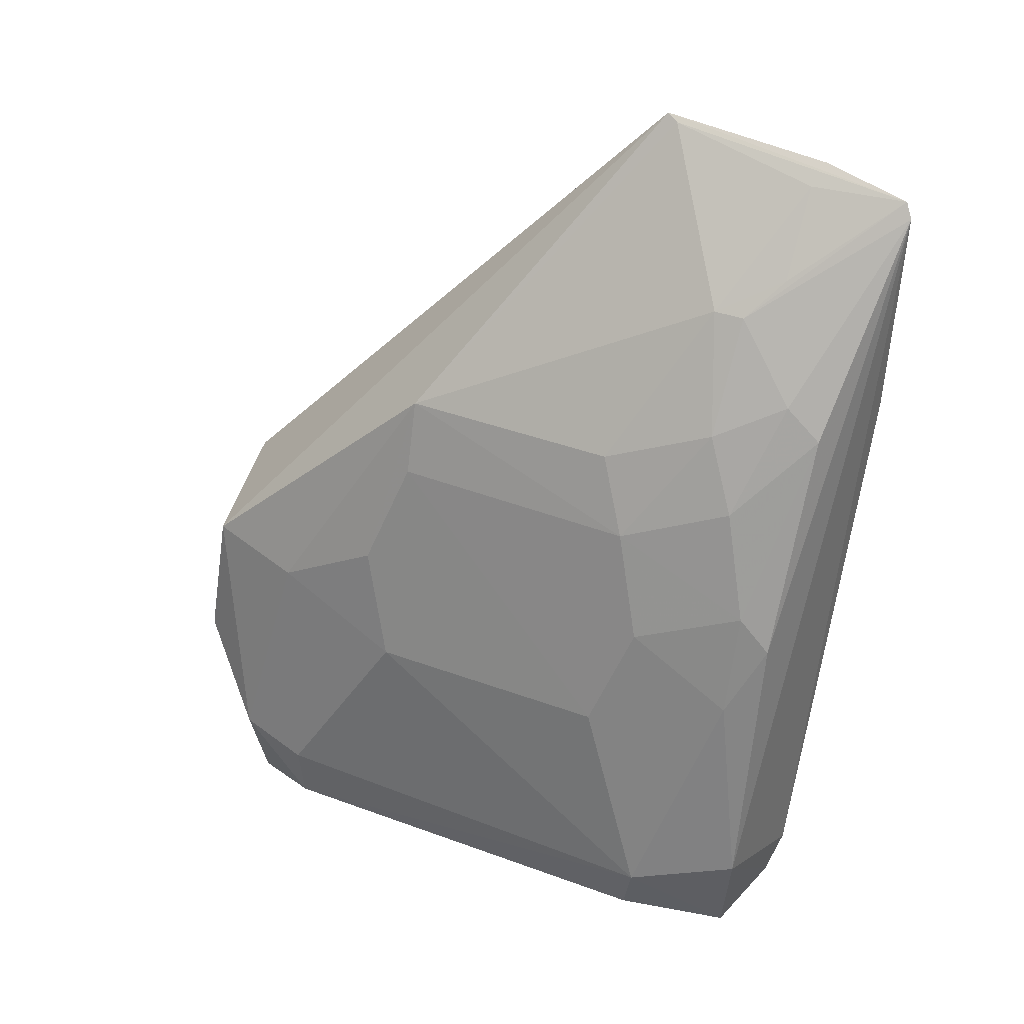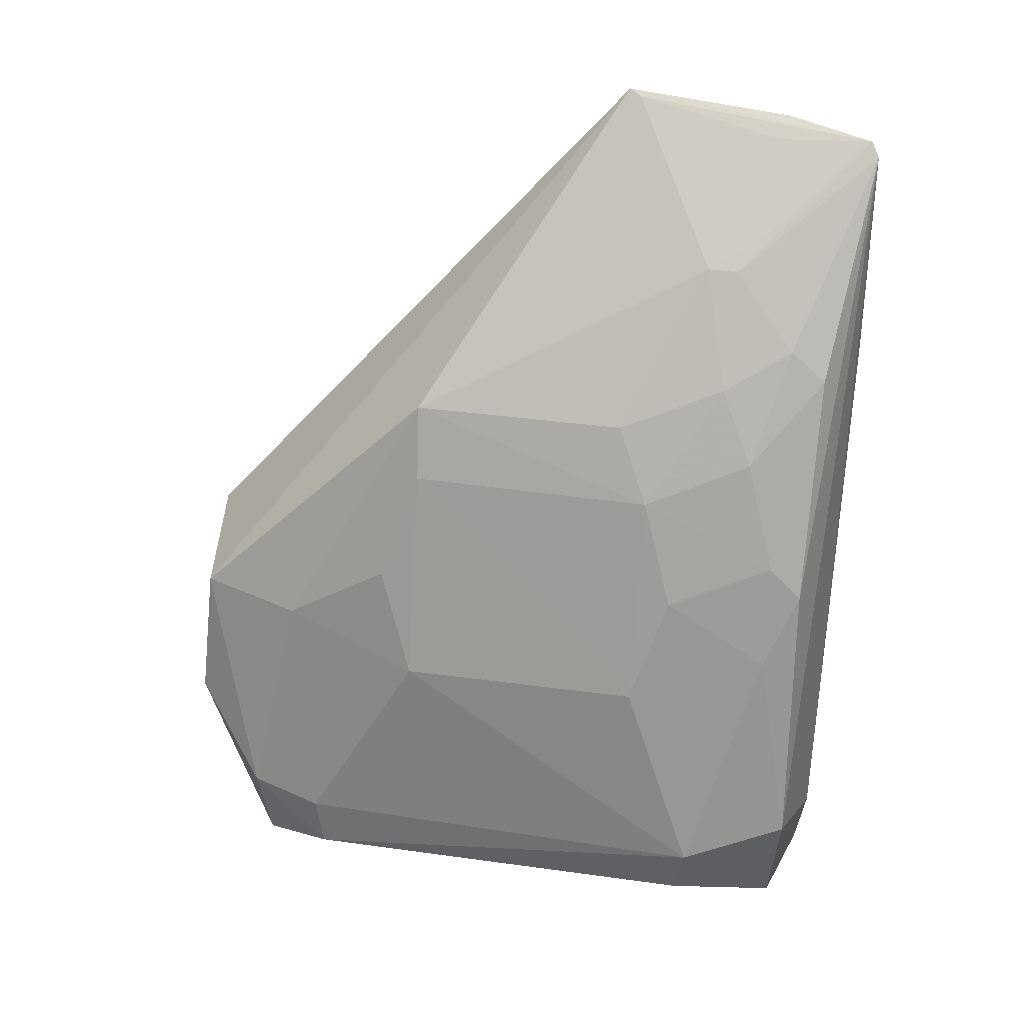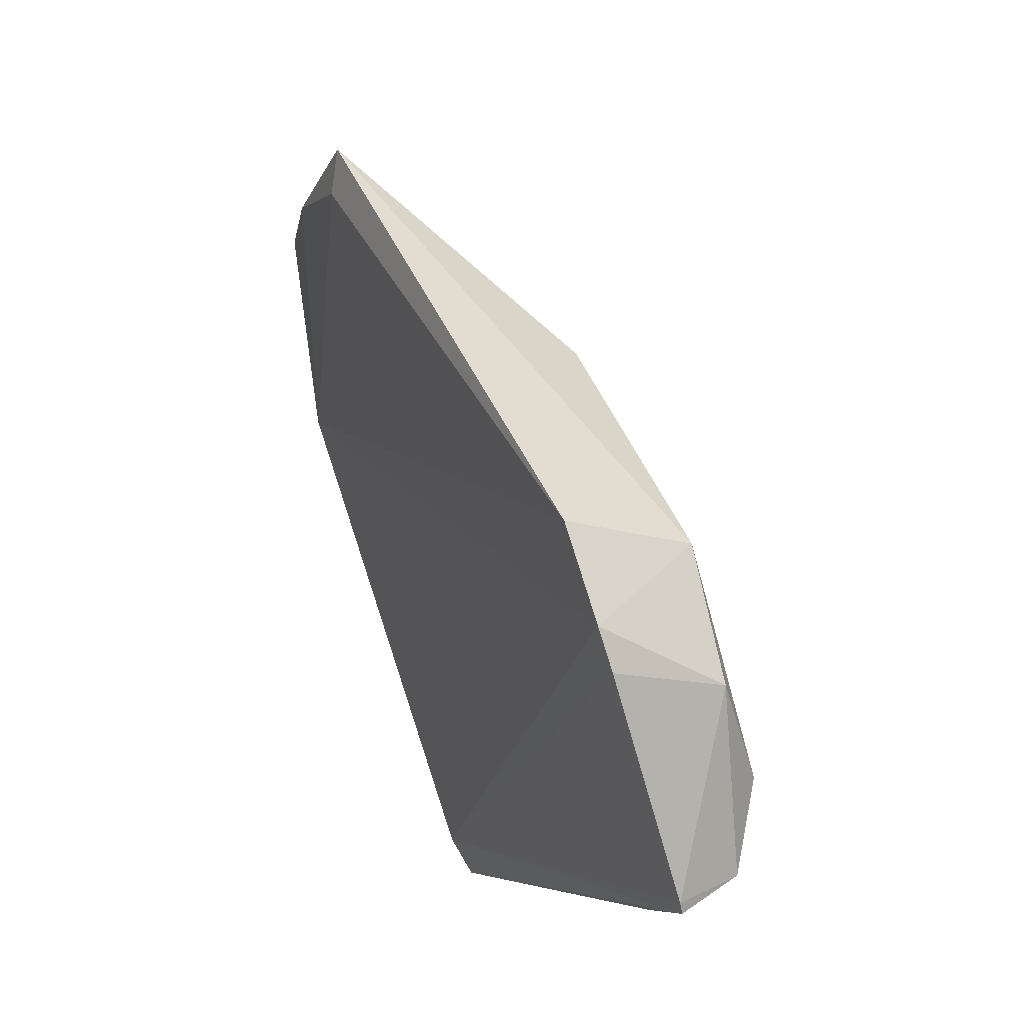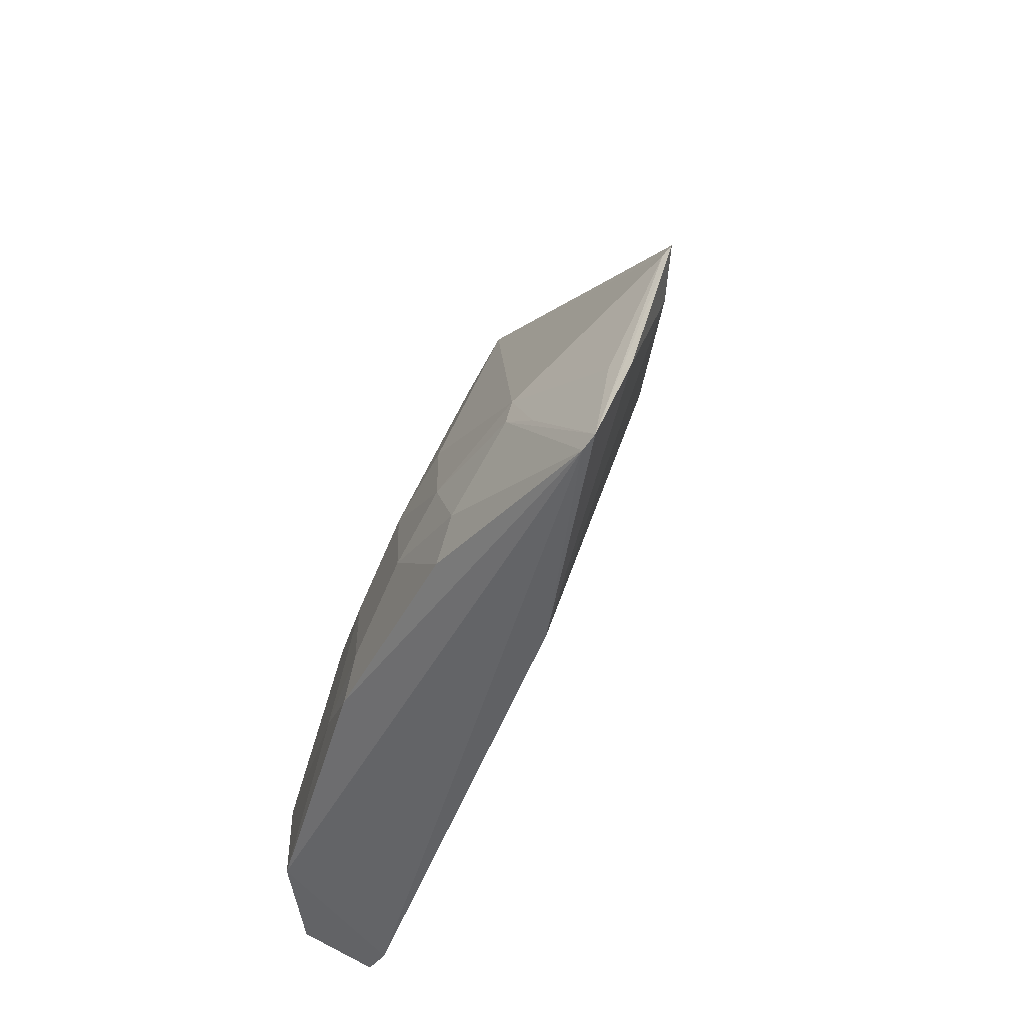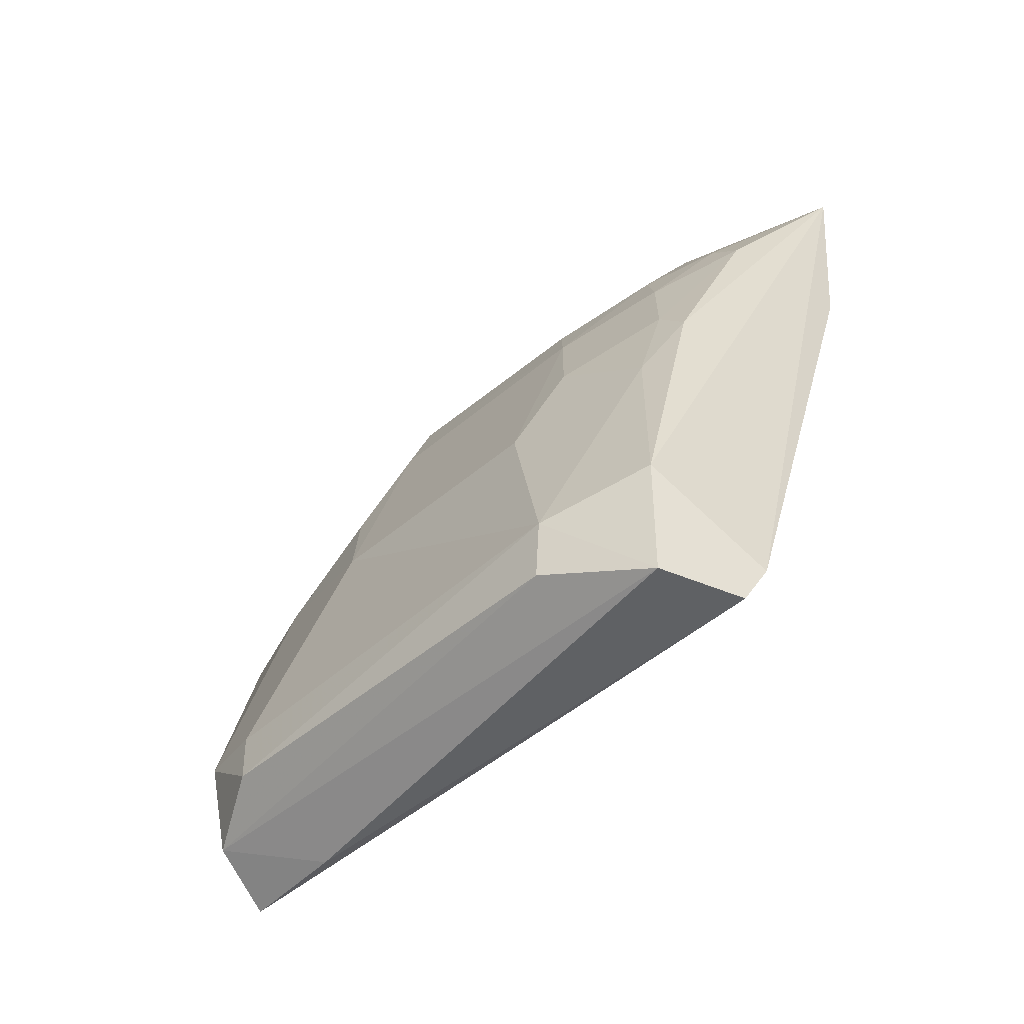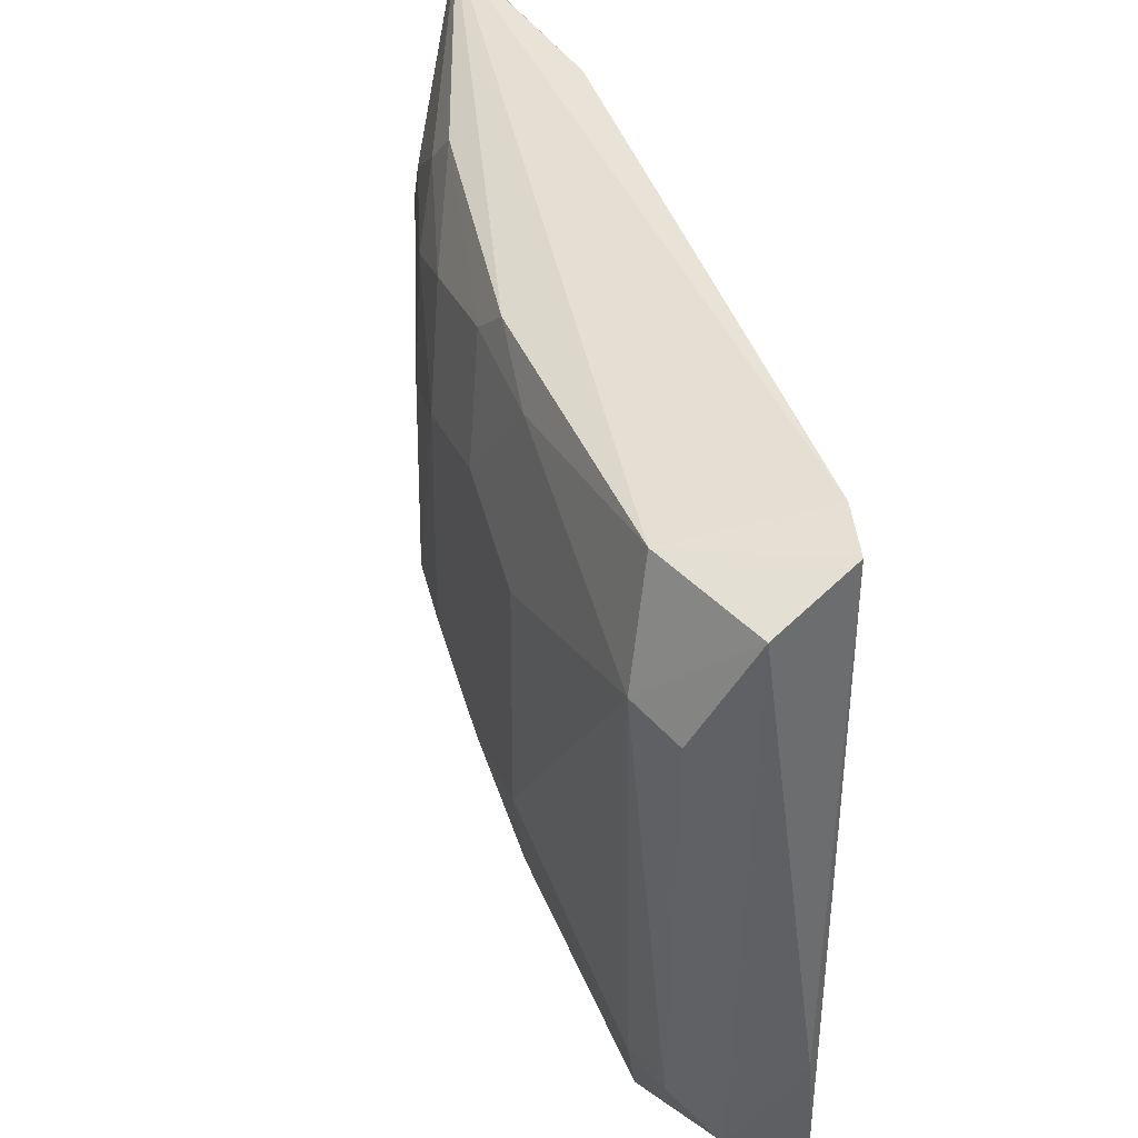
<metadata>
{"format":"obj","ext":"obj","renderer":"f3d","projection":"perspective","resolution":1024,"background":"white","views":[{"elev":43.6,"azim":113.7,"up":"+Z"},{"elev":38.4,"azim":100.3,"up":"+Z"},{"elev":-9.8,"azim":-17.3,"up":"+Z"},{"elev":39.0,"azim":-162.6,"up":"+Z"},{"elev":-44.9,"azim":135.6,"up":"+Z"},{"elev":44.5,"azim":142.0,"up":"+Y"}]}
</metadata>
<code>
v 0.028 0.04104 0.09219
v 0.05159 0.006069 0.04647
v 0.04679 0.03762 0.0612
v 0.04337 0.04125 0.04115
v 0.03794 -0.004491 0.05577
v 0.05209 0.03351 0.04655
v 0.04967 0.04026 0.04824
v 0.04264 0.01276 0.07705
v 0.0304 0.04185 0.07741
v 0.04529 0.0009372 0.03868
v 0.04464 0.03965 0.06574
v 0.04892 0.03963 0.04096
v 0.04935 0.02871 0.05909
v 0.04481 -0.002676 0.06136
v 0.02792 0.02465 0.09456
v 0.04194 0.0419 0.04378
v 0.02857 0.04159 0.09135
v 0.04576 0.007946 0.0388
v 0.0519 0.006586 0.04305
v 0.04457 0.02869 0.07238
v 0.0495 0.01309 0.05907
v 0.04664 -0.003367 0.05253
v 0.03607 -0.003821 0.06217
v 0.02784 0.02612 0.09155
v 0.03903 -0.004042 0.05301
v 0.05175 0.03292 0.04303
v 0.0494 0.001783 0.04102
v 0.03775 0.03734 0.08122
v 0.04687 0.03088 0.06574
v 0.04711 0.004044 0.06127
v 0.04469 0.01303 0.07257
v 0.05046 0.001287 0.04716
v 0.02745 0.03541 0.09331
v 0.045 0.0005108 0.03933
v 0.04217 0.03537 0.07474
v 0.03795 0.03969 0.07927
v 0.03563 0.03319 0.08578
v 0.04454 0.03753 0.06794
v 0.04708 0.01077 0.0657
v 0.02894 0.03496 0.09227
v 0.03583 0.03128 0.0859
v 0.04019 0.03312 0.07926
v 0.02826 0.0254 0.09423
v 0.03334 0.03516 0.08779
v 0.04239 0.02654 0.07696
f 7 3 6
f 11 3 7
f 12 7 6
f 12 4 7
f 13 6 3
f 15 14 8
f 16 5 9
f 16 4 10
f 16 7 4
f 17 9 1
f 17 16 9
f 17 7 16
f 17 11 7
f 18 10 4
f 18 4 12
f 19 6 2
f 21 2 6
f 21 6 13
f 22 14 5
f 23 5 14
f 23 14 15
f 23 9 5
f 24 23 15
f 24 9 23
f 25 5 16
f 25 22 5
f 26 12 6
f 26 6 19
f 27 18 12
f 27 26 19
f 27 12 26
f 27 10 18
f 29 20 13
f 29 13 3
f 30 8 14
f 31 20 8
f 31 21 13
f 31 13 20
f 32 19 2
f 32 14 22
f 32 30 14
f 32 2 21
f 32 21 30
f 32 27 19
f 32 22 27
f 33 24 15
f 33 15 1
f 33 1 9
f 33 9 24
f 34 25 16
f 34 16 10
f 34 22 25
f 34 27 22
f 34 10 27
f 36 11 17
f 36 17 28
f 36 28 35
f 37 28 17
f 37 17 1
f 38 29 3
f 38 3 11
f 38 36 35
f 38 11 36
f 38 35 20
f 38 20 29
f 39 30 21
f 39 21 31
f 39 31 8
f 39 8 30
f 42 35 28
f 42 28 37
f 42 37 41
f 42 20 35
f 43 40 1
f 43 1 15
f 43 41 40
f 43 15 8
f 43 8 41
f 44 41 37
f 44 37 1
f 44 1 40
f 44 40 41
f 45 42 41
f 45 41 8
f 45 8 20
f 45 20 42

</code>
